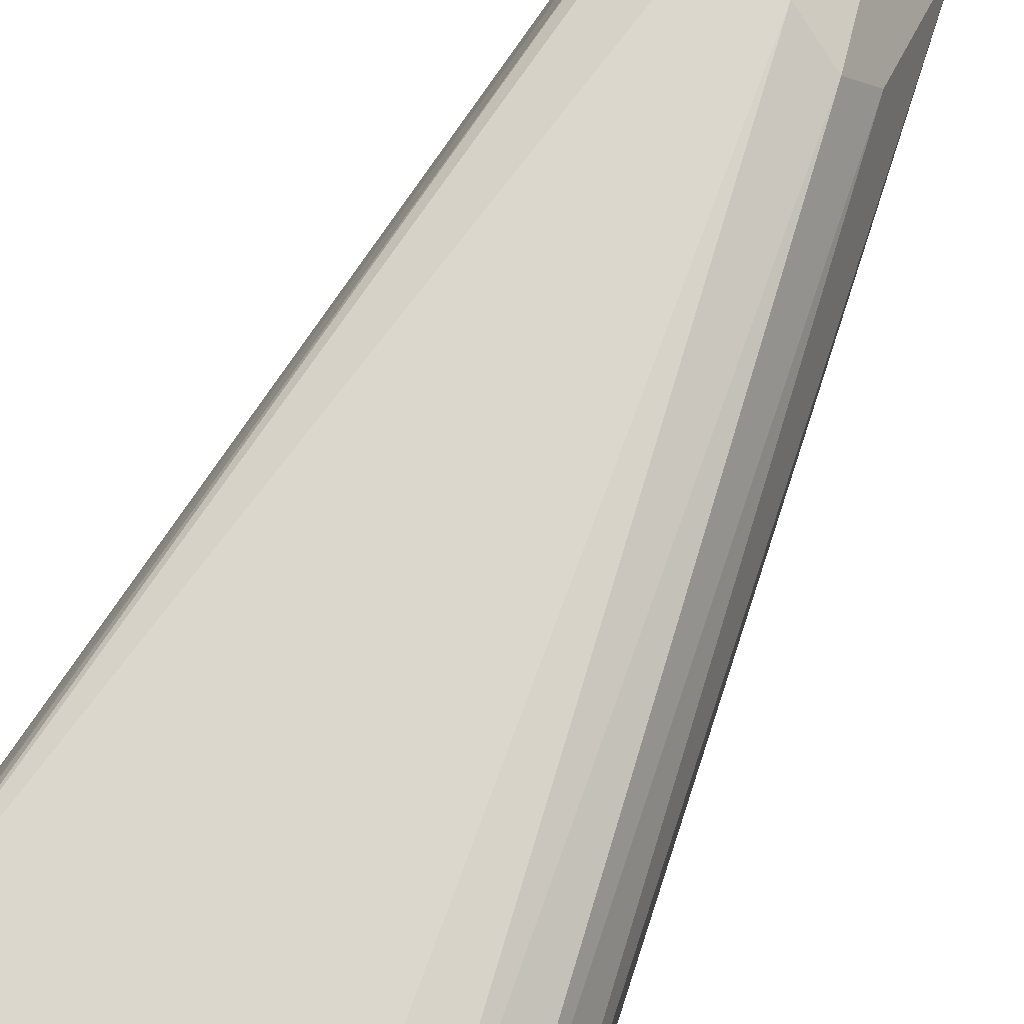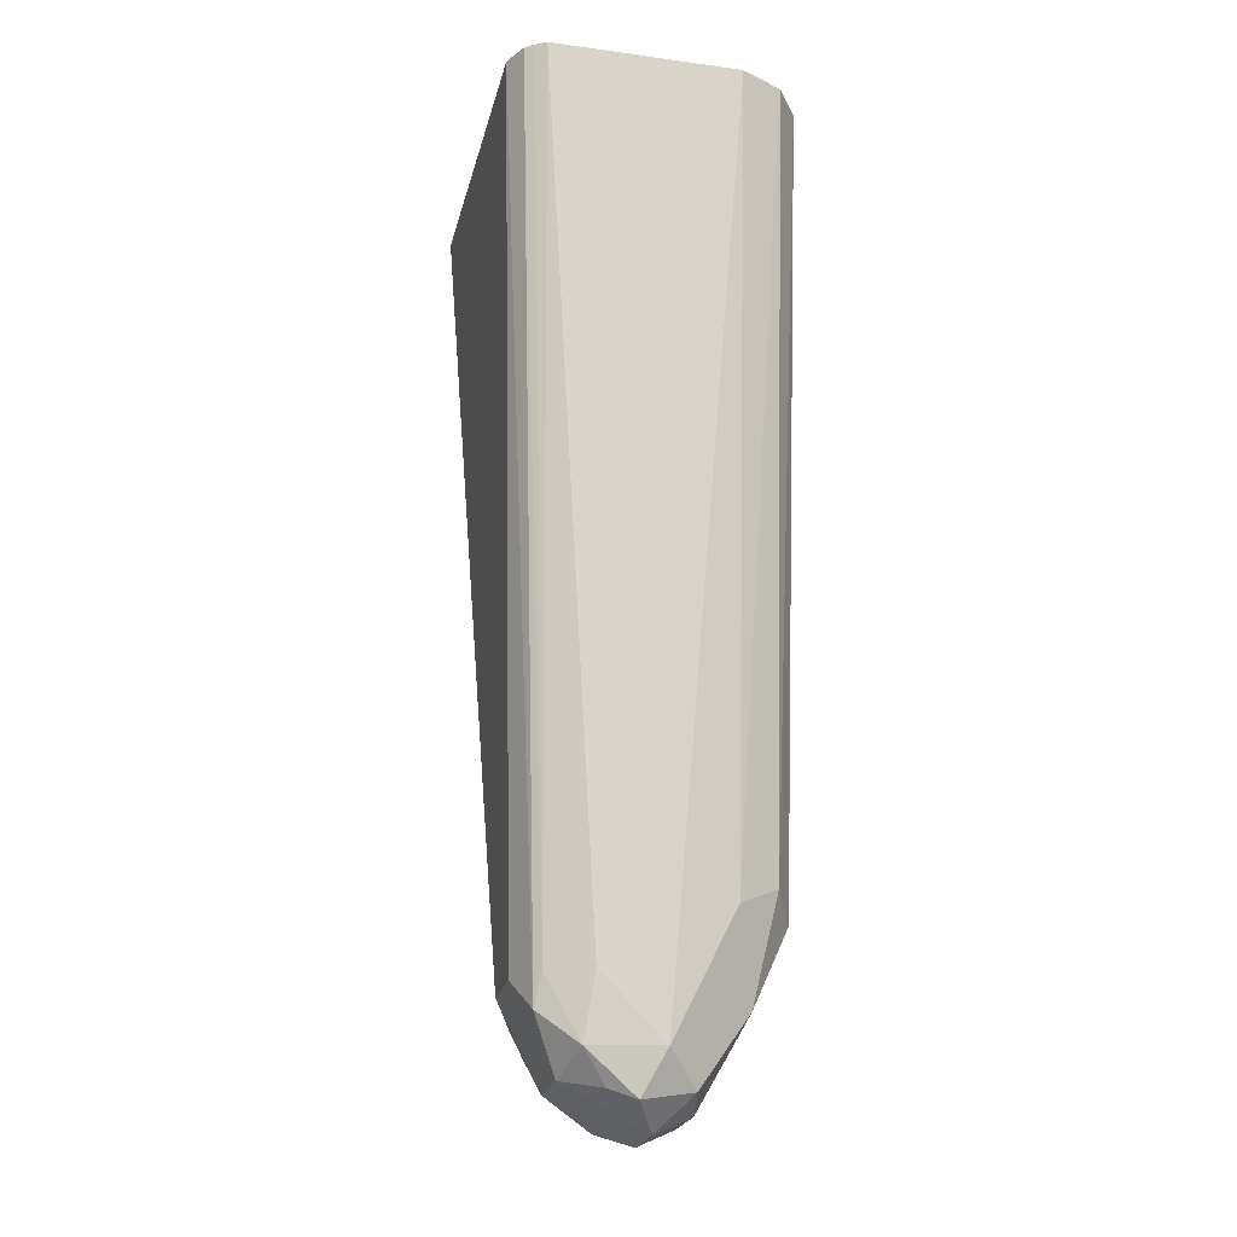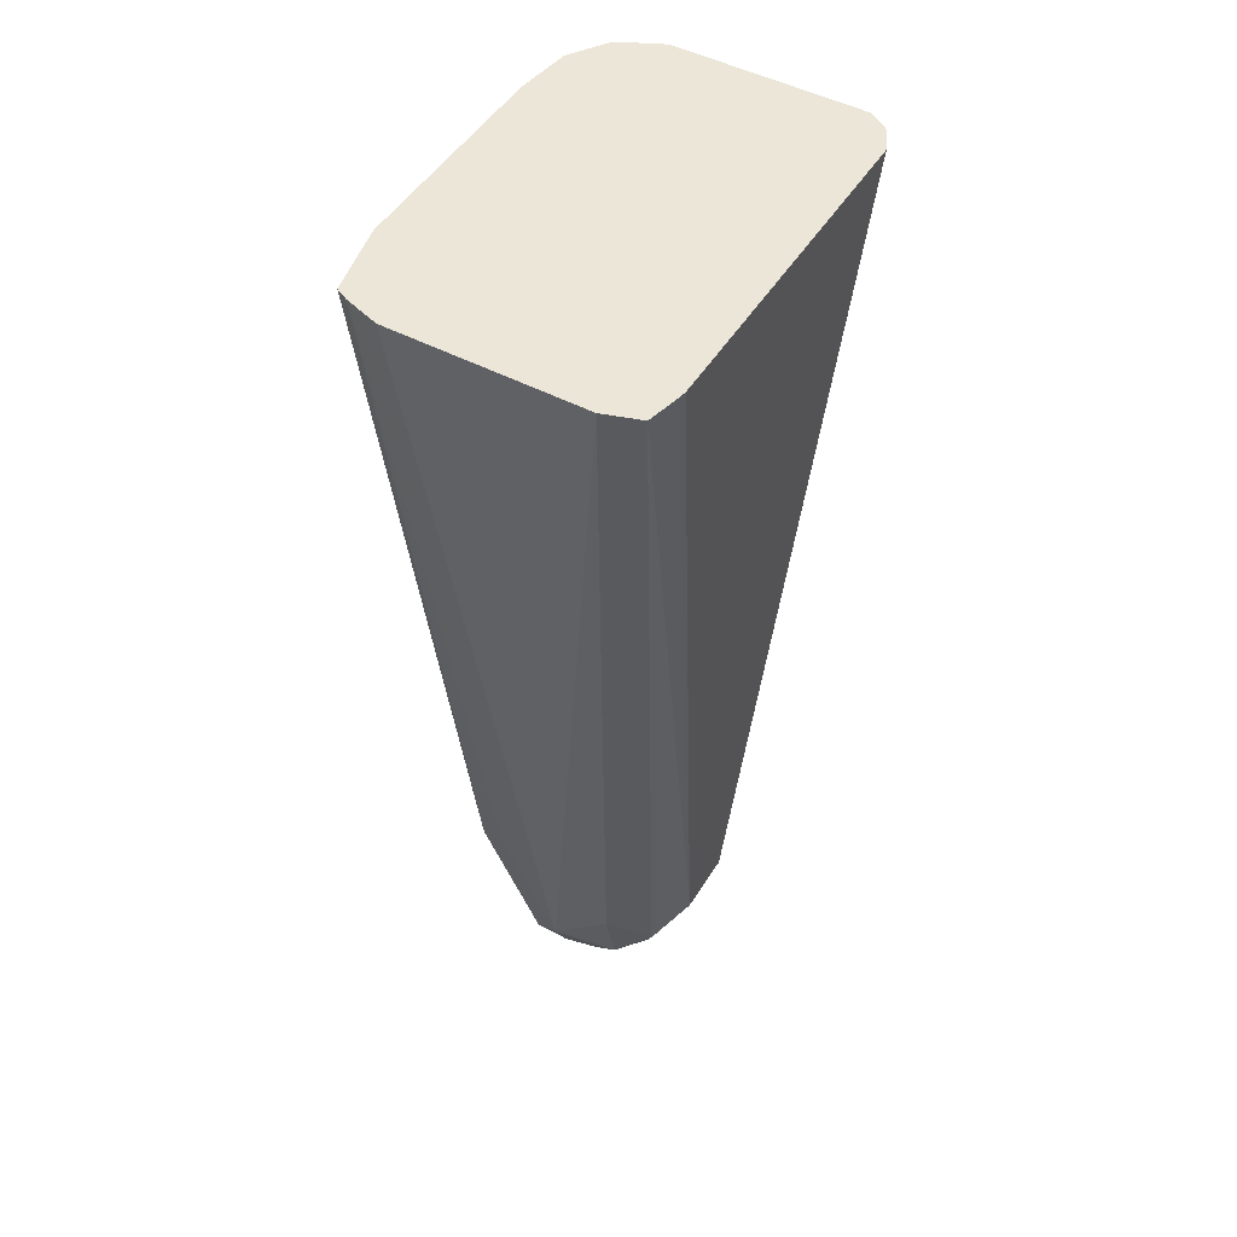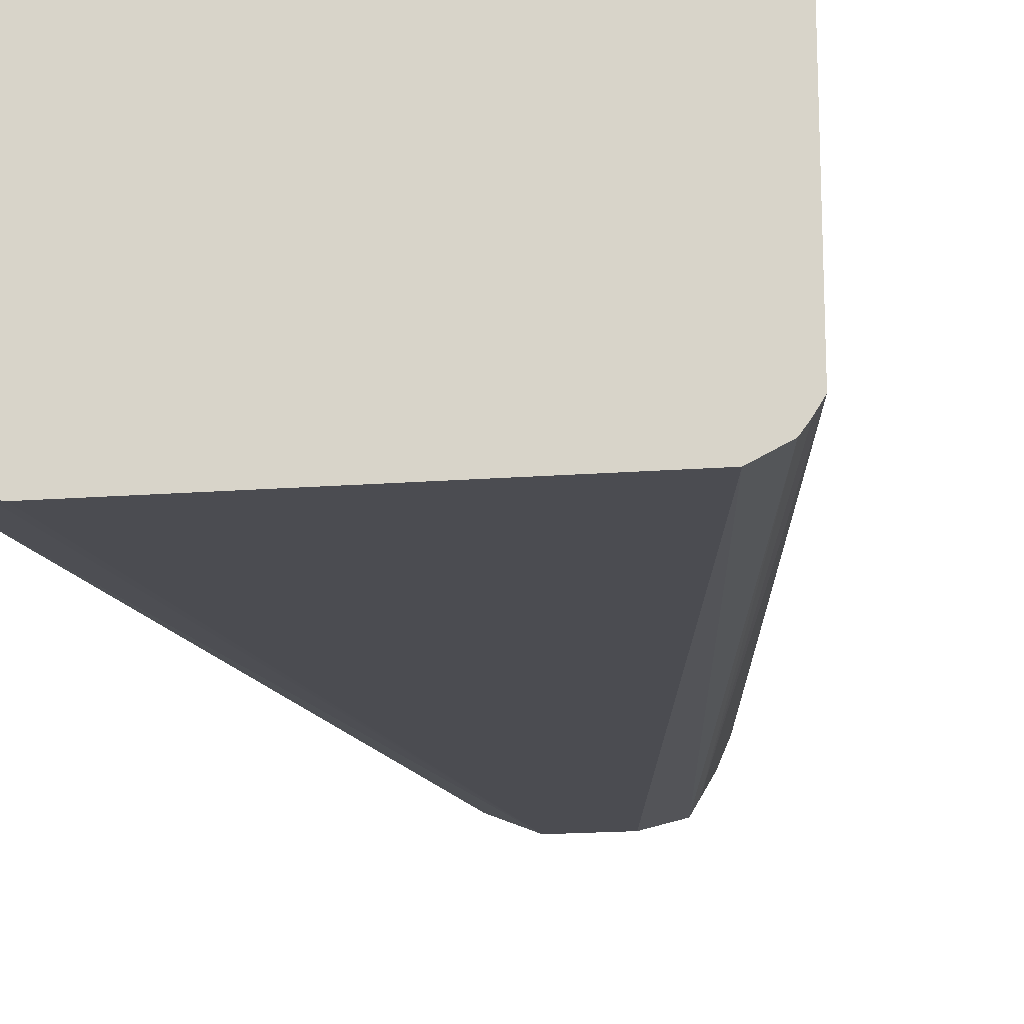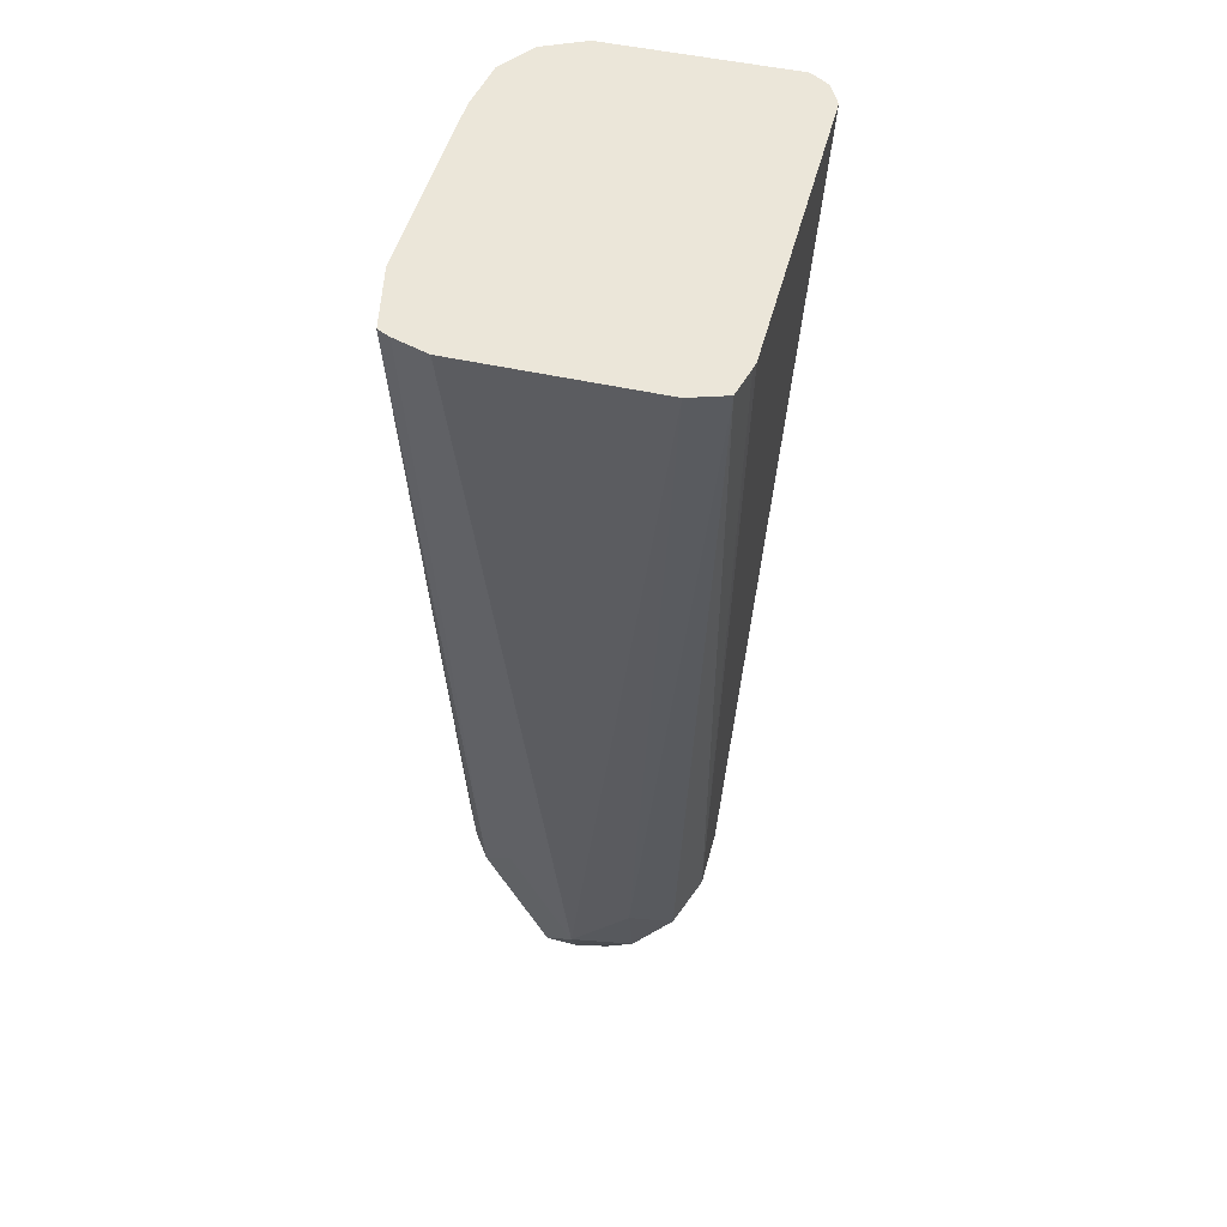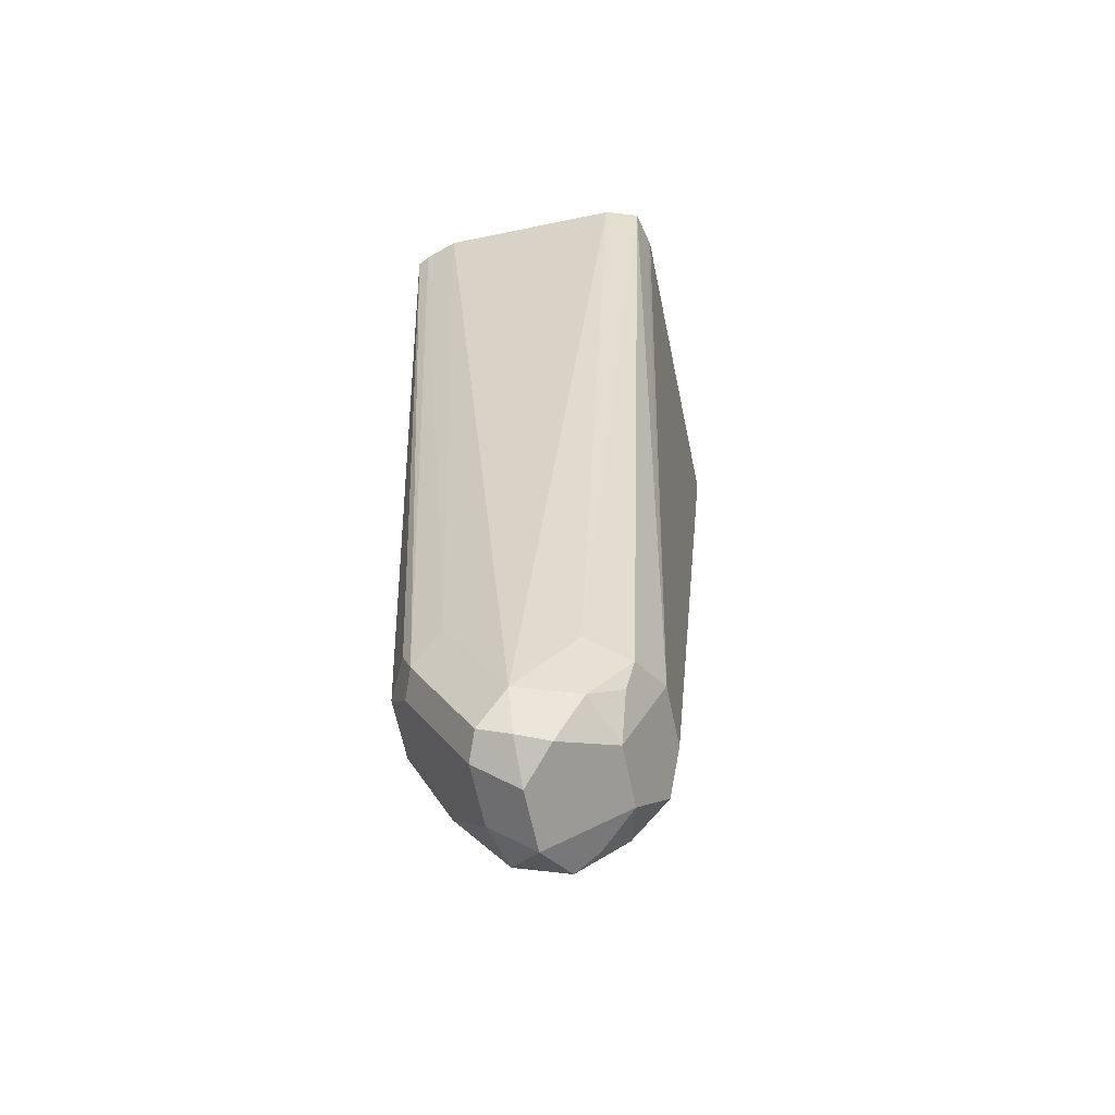
<metadata>
{"format":"obj","ext":"obj","renderer":"f3d","projection":"perspective","resolution":1024,"background":"white","views":[{"elev":73.4,"azim":-154.6,"up":"+Z"},{"elev":-23.0,"azim":-103.1,"up":"+Y"},{"elev":48.7,"azim":120.4,"up":"+Y"},{"elev":-18.5,"azim":-171.8,"up":"+Z"},{"elev":48.1,"azim":104.3,"up":"+Y"},{"elev":-63.7,"azim":101.8,"up":"+Y"}]}
</metadata>
<code>
v -0.1303 -0.2101 -0.7609
v -0.1337 -0.2101 -0.7711
v -0.1303 -0.2101 -0.7065
v -0.1631 -0.471 -0.7247
v -0.1631 -0.4529 -0.7428
v -0.1426 -0.2101 -0.7732
v -0.1691 -0.4589 -0.7549
v -0.1812 -0.4529 -0.7609
v -0.1335 -0.2101 -0.6966
v -0.1631 -0.4348 -0.7065
v -0.1676 -0.4801 -0.7156
v -0.1691 -0.4831 -0.7247
v -0.1676 -0.4733 -0.7428
v -0.1449 -0.2101 -0.7736
v -0.1721 -0.4665 -0.7518
v -0.1812 -0.477 -0.7488
v -0.2083 -0.462 -0.7564
v -0.1993 -0.4529 -0.7609
v -0.1354 -0.2101 -0.693
v -0.1676 -0.4438 -0.6975
v -0.1751 -0.4831 -0.7126
v -0.1812 -0.4891 -0.7247
v -0.1751 -0.4469 -0.6945
v -0.1721 -0.4846 -0.7337
v -0.2393 -0.2101 -0.7736
v -0.1993 -0.477 -0.7488
v -0.2129 -0.471 -0.745
v -0.2114 -0.4529 -0.7549
v -0.2463 -0.2101 -0.7701
v -0.1558 -0.2101 -0.6884
v -0.1812 -0.4348 -0.6884
v -0.1691 -0.4348 -0.6945
v -0.1812 -0.471 -0.7065
v -0.1932 -0.4831 -0.7126
v -0.1993 -0.4891 -0.7247
v -0.2083 -0.4801 -0.7382
v -0.2114 -0.4831 -0.7307
v -0.2174 -0.471 -0.7247
v -0.2174 -0.4529 -0.7428
v -0.2501 -0.2101 -0.7644
v -0.2482 -0.2101 -0.7675
v -0.2174 -0.2101 -0.6884
v -0.1993 -0.4348 -0.6884
v -0.1993 -0.471 -0.7065
v -0.2083 -0.4801 -0.7156
v -0.2174 -0.4348 -0.7065
v -0.2501 -0.2101 -0.7101
v -0.2333 -0.2101 -0.6906
v -0.2174 -0.2355 -0.6884
v -0.2114 -0.4288 -0.6945
v -0.2053 -0.4589 -0.7005
v -0.2083 -0.4438 -0.6975
v -0.2442 -0.2101 -0.6978
f 28 41 29
f 26 35 36
f 26 36 27
f 27 36 37
f 27 37 38
f 28 40 41
f 27 39 28
f 28 39 40
f 24 35 26
f 27 38 39
f 22 35 24
f 19 31 32
f 21 23 31
f 21 35 22
f 21 34 35
f 21 44 34
f 21 33 44
f 20 31 23
f 20 32 31
f 19 32 20
f 19 30 31
f 30 42 49
f 21 31 33
f 30 49 43
f 48 53 50
f 31 43 44
f 17 25 18
f 50 52 51
f 46 53 47
f 46 50 53
f 45 50 46
f 45 52 50
f 45 51 52
f 44 51 45
f 43 48 50
f 43 49 48
f 43 51 44
f 43 50 51
f 42 48 49
f 38 40 39
f 38 47 40
f 38 46 47
f 38 45 46
f 37 45 38
f 35 37 36
f 35 45 37
f 34 45 35
f 34 44 45
f 31 44 33
f 30 43 31
f 17 29 25
f 1 4 5
f 17 27 28
f 4 11 12
f 3 10 4
f 2 8 6
f 2 7 8
f 2 5 7
f 1 5 2
f 1 3 4
f 1 9 3
f 1 19 9
f 1 30 19
f 4 12 13
f 1 42 30
f 1 53 48
f 1 47 53
f 1 40 47
f 1 41 40
f 1 29 41
f 1 25 29
f 1 14 25
f 1 6 14
f 1 2 6
f 17 28 29
f 1 48 42
f 4 13 5
f 3 9 10
f 5 13 7
f 17 26 27
f 16 26 17
f 16 24 26
f 13 16 15
f 13 24 16
f 12 24 13
f 12 22 24
f 11 23 21
f 4 10 11
f 11 22 12
f 11 21 22
f 10 20 11
f 11 20 23
f 9 19 20
f 6 8 14
f 9 20 10
f 7 15 16
f 7 16 8
f 7 13 15
f 8 17 18
f 8 18 25
f 8 25 14
f 8 16 17

</code>
